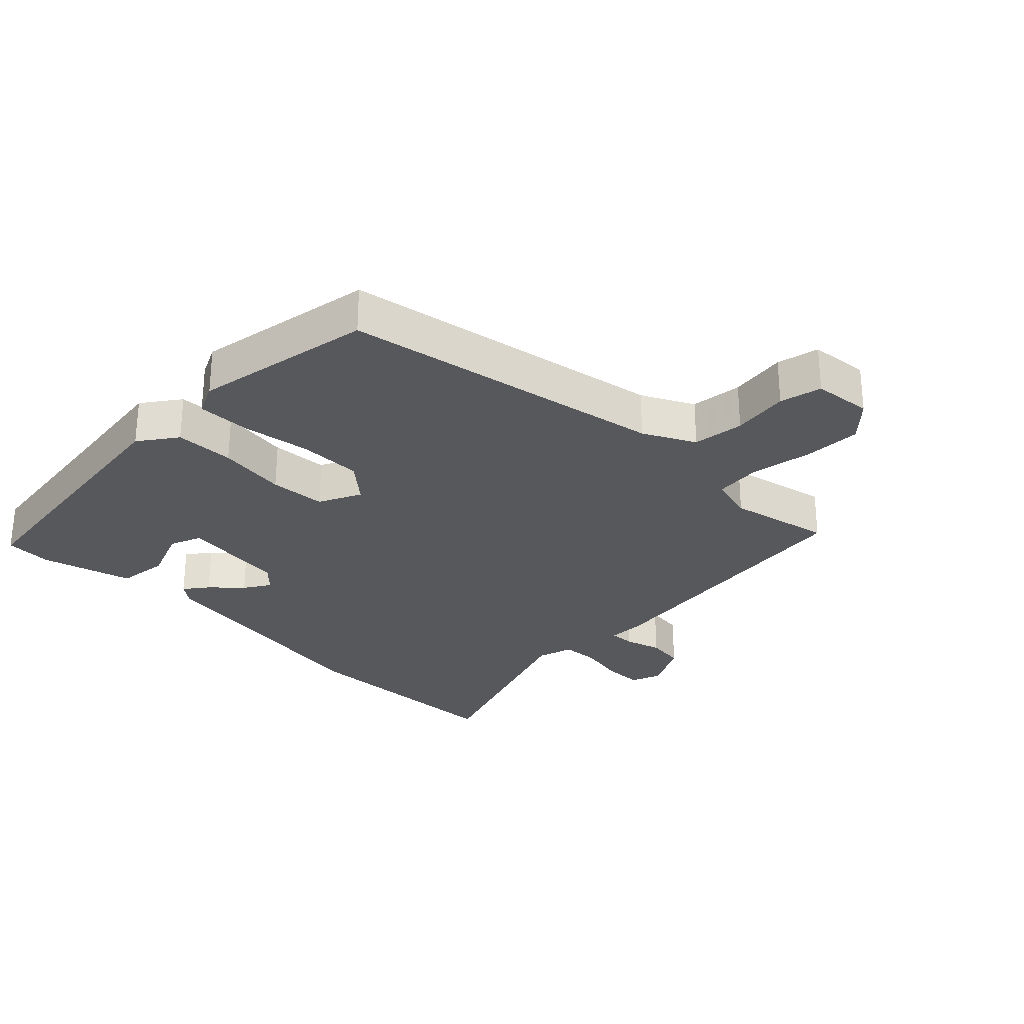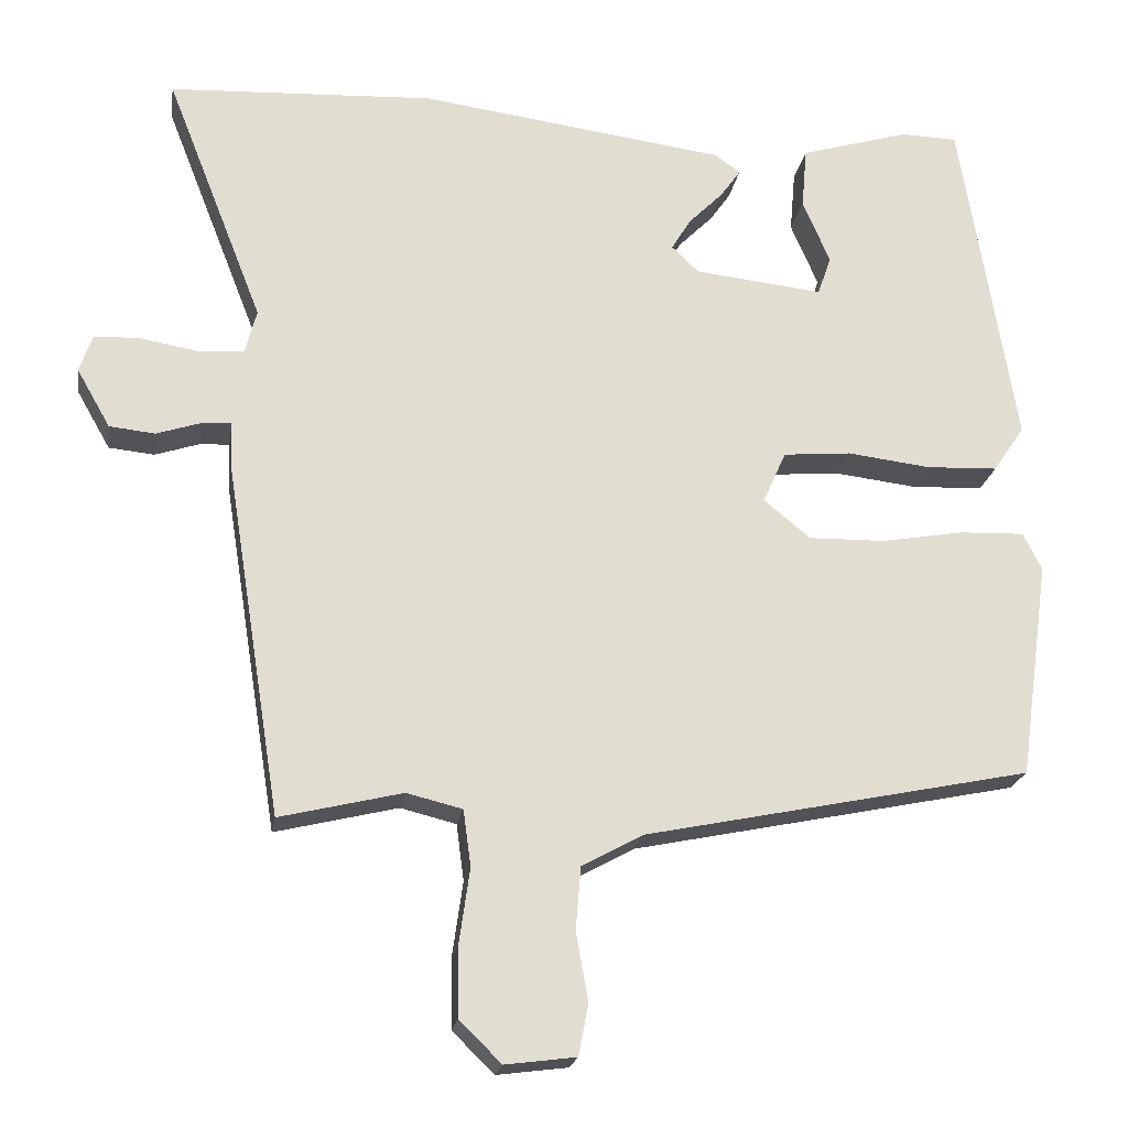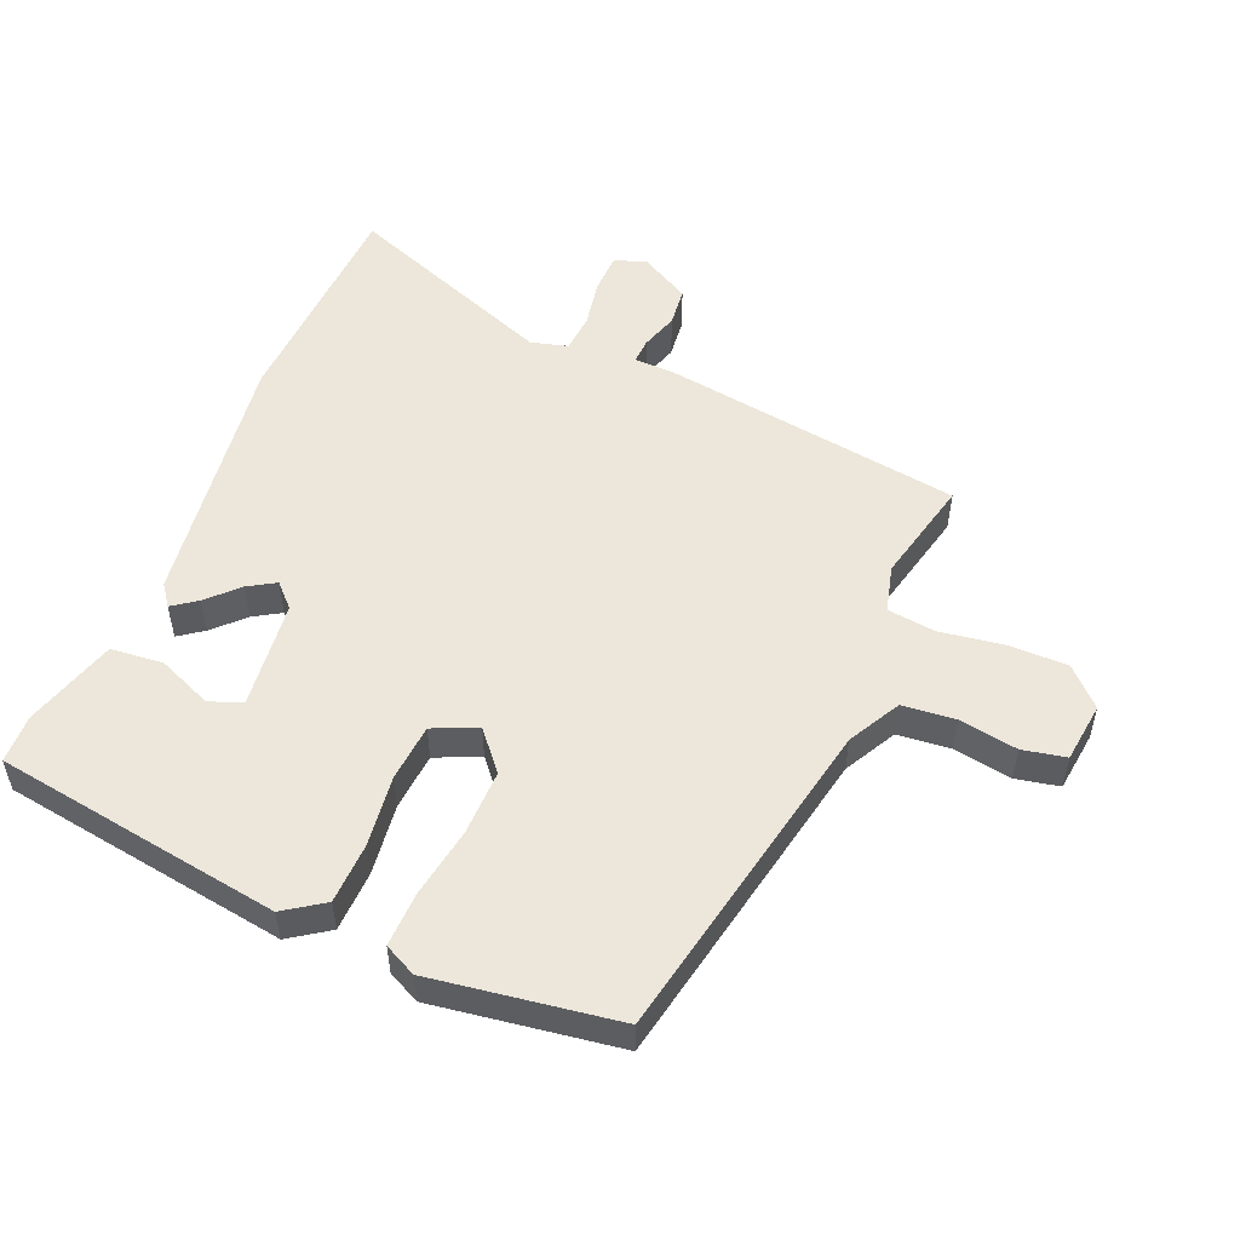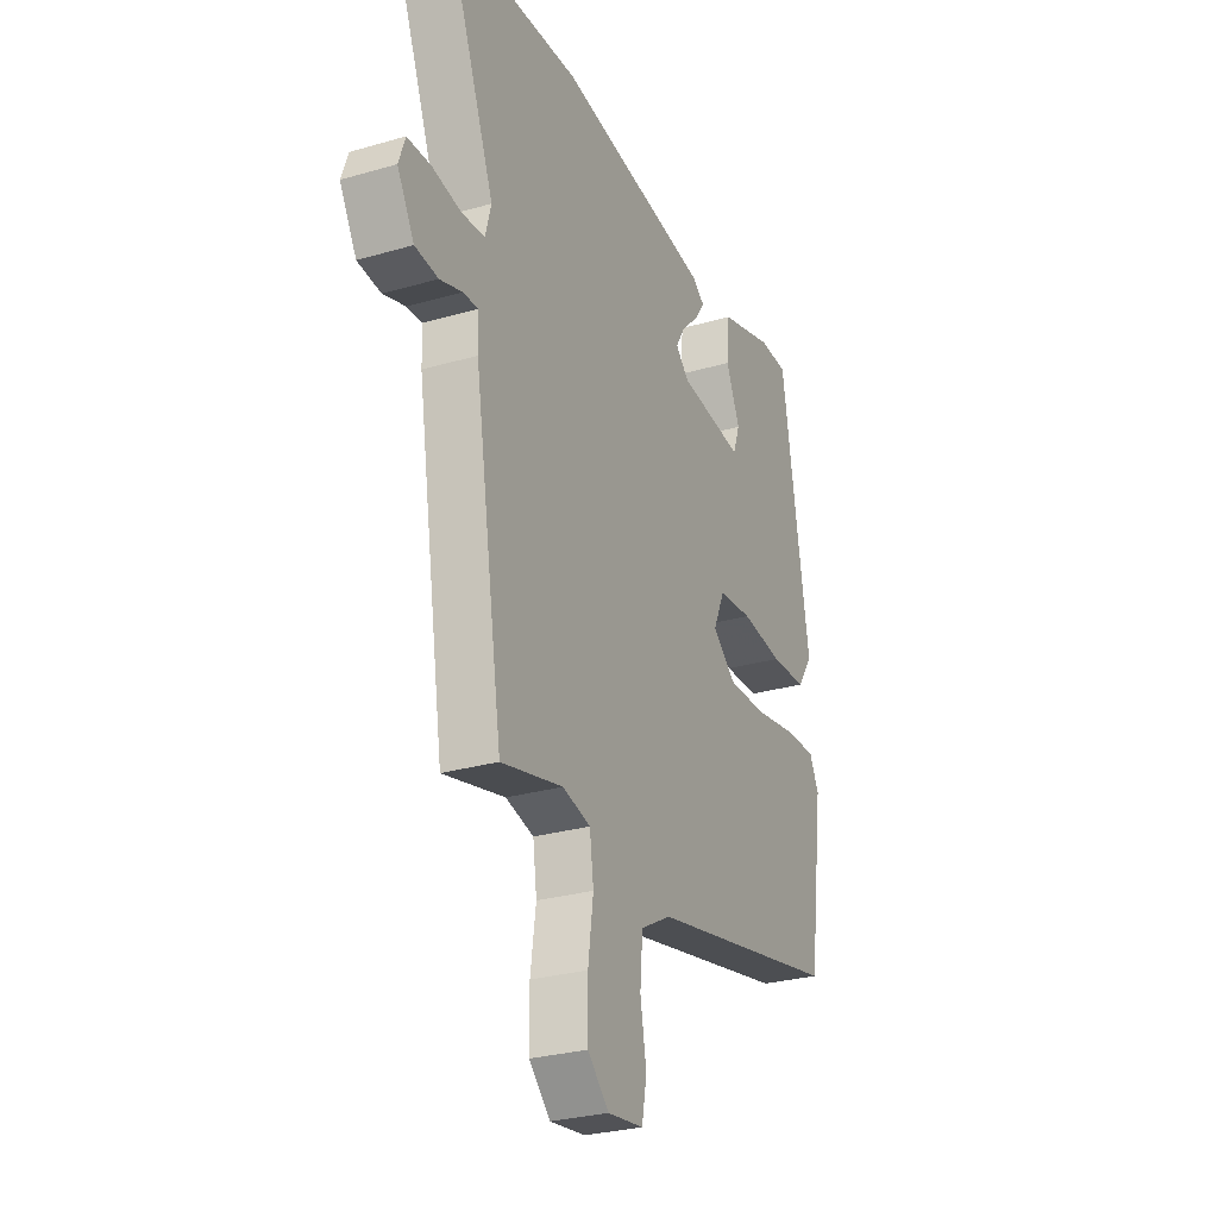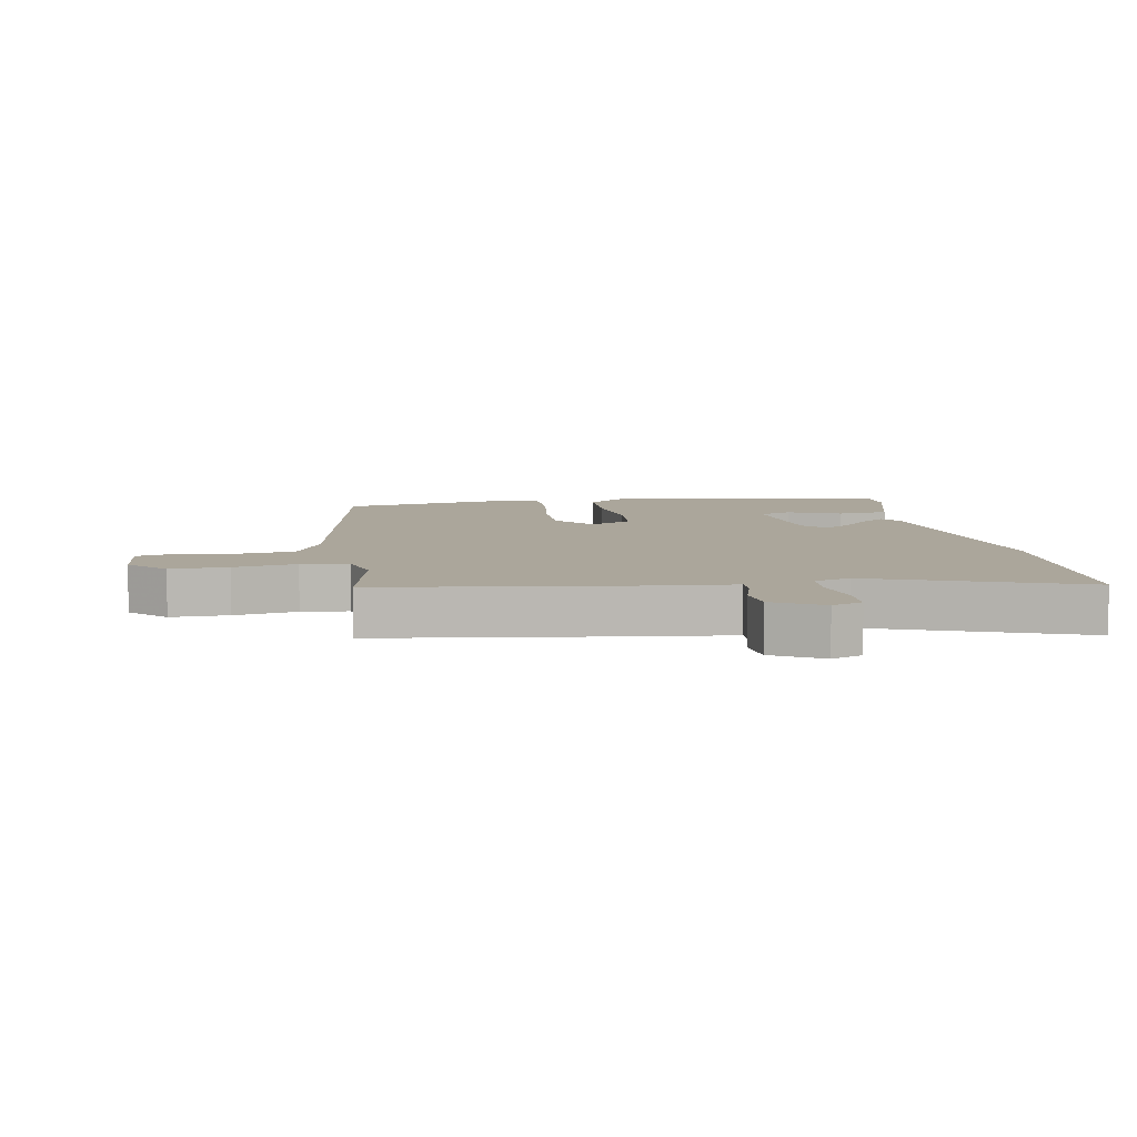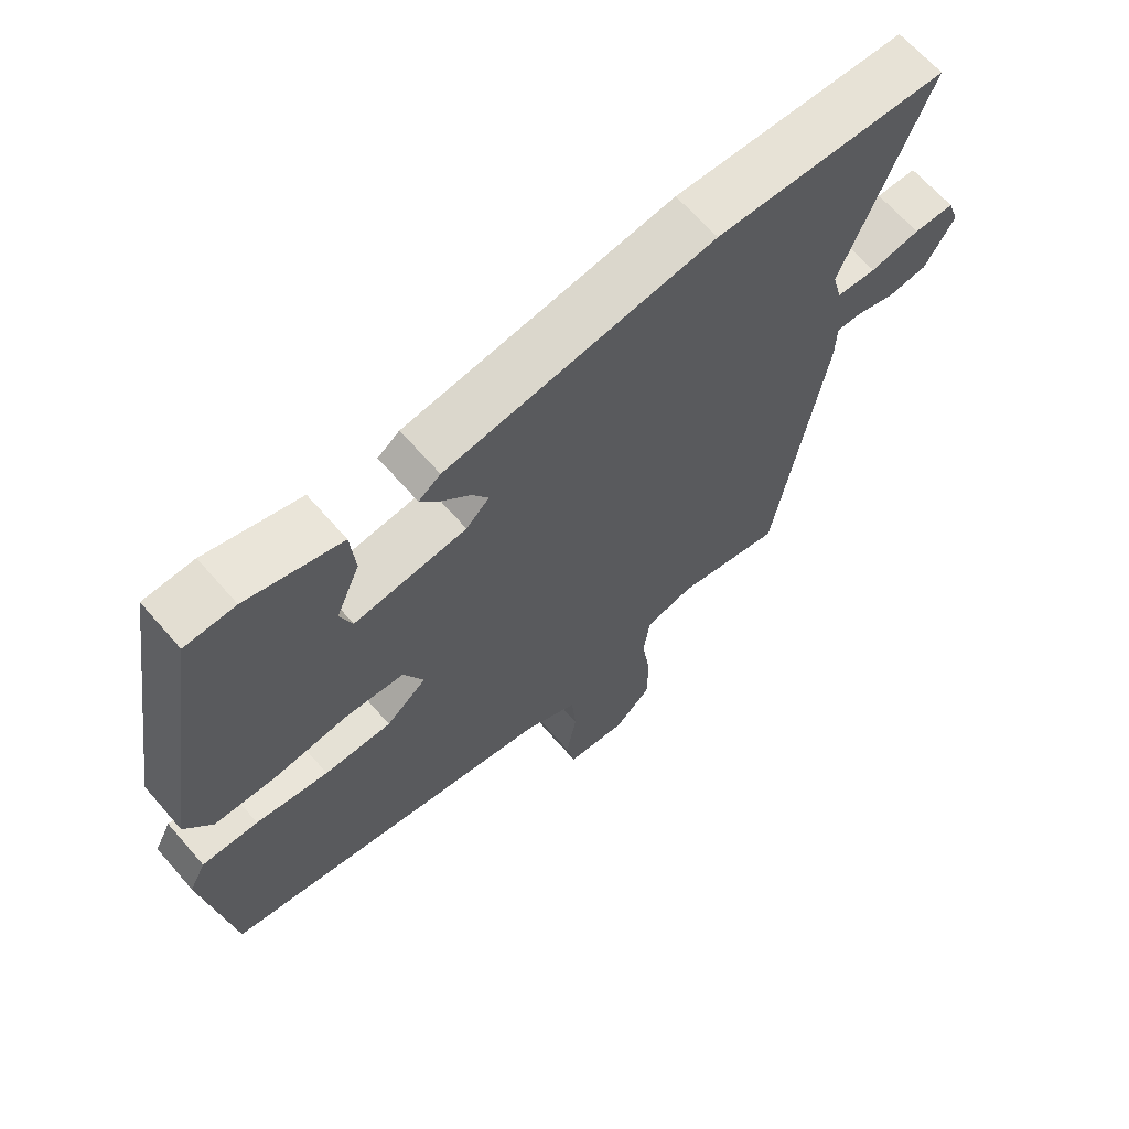
<metadata>
{"format":"obj","ext":"obj","renderer":"f3d","projection":"perspective","resolution":1024,"background":"white","views":[{"elev":-28.1,"azim":133.6,"up":"+Y"},{"elev":-20.9,"azim":-9.1,"up":"+Z"},{"elev":52.6,"azim":112.2,"up":"+Y"},{"elev":-28.2,"azim":-66.3,"up":"+Z"},{"elev":8.0,"azim":-101.2,"up":"+Y"},{"elev":66.0,"azim":138.9,"up":"+Z"}]}
</metadata>
<code>
v 0.448 0.07 0.513
v 0.52 0.07 0.069
v 0.479 0.07 0.008
v 0.385 0.07 0.004
v 0.275 0.07 0.017
v 0.186 0.07 0.009
v 0.156 0.07 -0.059
v 0.217 0.07 -0.109
v 0.318 0.07 -0.107
v 0.427 0.07 -0.088
v 0.511 0.07 -0.085
v 0.536 0.07 -0.134
v 0.496 0.07 -0.42
v -0.012 0.07 -0.525
v -0.092 0.07 -0.569
v -0.099 0.07 -0.651
v -0.083 0.07 -0.741
v -0.096 0.07 -0.808
v -0.189 0.07 -0.82
v -0.244 0.07 -0.766
v -0.245 0.07 -0.675
v -0.231 0.07 -0.576
v -0.241 0.07 -0.502
v -0.314 0.07 -0.484
v -0.475 0.07 -0.523
v -0.549 0.07 -0.058
v -0.551 0.07 0.003
v -0.59 0.07 0.001
v -0.648 0.07 -0.018
v -0.708 0.07 -0.012
v -0.752 0.07 0.065
v -0.735 0.07 0.114
v -0.674 0.07 0.116
v -0.599 0.07 0.103
v -0.539 0.07 0.108
v -0.524 0.07 0.165
v -0.652 0.07 0.492
v -0.303 0.07 0.51
v 0.101 0.07 0.457
v 0.134 0.07 0.433
v 0.107 0.07 0.395
v 0.062 0.07 0.35
v 0.037 0.07 0.308
v 0.072 0.07 0.274
v 0.241 0.07 0.256
v 0.259 0.07 0.307
v 0.223 0.07 0.391
v 0.23 0.07 0.472
v 0.373 0.07 0.515
v 0.448 0 0.513
v 0.52 0 0.069
v 0.479 0 0.008
v 0.385 0 0.004
v 0.275 0 0.017
v 0.186 0 0.009
v 0.156 0 -0.059
v 0.217 0 -0.109
v 0.318 0 -0.107
v 0.427 0 -0.088
v 0.511 0 -0.085
v 0.536 0 -0.134
v 0.496 0 -0.42
v -0.012 0 -0.525
v -0.092 0 -0.569
v -0.099 0 -0.651
v -0.083 0 -0.741
v -0.096 0 -0.808
v -0.189 0 -0.82
v -0.244 0 -0.766
v -0.245 0 -0.675
v -0.231 0 -0.576
v -0.241 0 -0.502
v -0.314 0 -0.484
v -0.475 0 -0.523
v -0.549 0 -0.058
v -0.551 0 0.003
v -0.59 0 0.001
v -0.648 0 -0.018
v -0.708 0 -0.012
v -0.752 0 0.065
v -0.735 0 0.114
v -0.674 0 0.116
v -0.599 0 0.103
v -0.539 0 0.108
v -0.524 0 0.165
v -0.652 0 0.492
v -0.303 0 0.51
v 0.101 0 0.457
v 0.134 0 0.433
v 0.107 0 0.395
v 0.062 0 0.35
v 0.037 0 0.308
v 0.072 0 0.274
v 0.241 0 0.256
v 0.259 0 0.307
v 0.223 0 0.391
v 0.23 0 0.472
v 0.373 0 0.515
f 1 2 3
f 49 1 3
f 48 49 3
f 47 48 3
f 46 47 3
f 3 4 5
f 46 3 5
f 45 46 5
f 44 45 5 6
f 43 44 6 7
f 40 41 42
f 39 40 42
f 38 39 42
f 37 38 42
f 36 37 42
f 35 36 42 43
f 32 33 34
f 31 32 34
f 30 31 34
f 29 30 34
f 28 29 34
f 27 28 34 35
f 35 43 7
f 27 35 7
f 26 27 7
f 25 26 7
f 24 25 7
f 20 21 22
f 19 20 22
f 18 19 22
f 17 18 22
f 16 17 22
f 15 16 22 23
f 14 15 23
f 14 23 24
f 13 14 24
f 12 13 24
f 11 12 24
f 10 11 24
f 9 10 24
f 24 7 8
f 8 9 24
f 52 51 50
f 52 50 98
f 52 98 97
f 52 97 96
f 52 96 95
f 54 53 52
f 54 52 95
f 54 95 94
f 55 54 94 93
f 56 55 93 92
f 91 90 89
f 91 89 88
f 91 88 87
f 91 87 86
f 91 86 85
f 92 91 85 84
f 83 82 81
f 83 81 80
f 83 80 79
f 83 79 78
f 83 78 77
f 84 83 77 76
f 56 92 84
f 56 84 76
f 56 76 75
f 56 75 74
f 56 74 73
f 71 70 69
f 71 69 68
f 71 68 67
f 71 67 66
f 71 66 65
f 72 71 65 64
f 72 64 63
f 73 72 63
f 73 63 62
f 73 62 61
f 73 61 60
f 73 60 59
f 73 59 58
f 57 56 73
f 73 58 57
f 1 50 51 2
f 2 51 52 3
f 3 52 53 4
f 4 53 54 5
f 5 54 55 6
f 6 55 56 7
f 7 56 57 8
f 8 57 58 9
f 9 58 59 10
f 10 59 60 11
f 11 60 61 12
f 12 61 62 13
f 13 62 63 14
f 14 63 64 15
f 15 64 65 16
f 16 65 66 17
f 17 66 67 18
f 18 67 68 19
f 19 68 69 20
f 20 69 70 21
f 21 70 71 22
f 22 71 72 23
f 23 72 73 24
f 24 73 74 25
f 25 74 75 26
f 26 75 76 27
f 27 76 77 28
f 28 77 78 29
f 29 78 79 30
f 30 79 80 31
f 31 80 81 32
f 32 81 82 33
f 33 82 83 34
f 34 83 84 35
f 35 84 85 36
f 36 85 86 37
f 37 86 87 38
f 38 87 88 39
f 39 88 89 40
f 40 89 90 41
f 41 90 91 42
f 42 91 92 43
f 43 92 93 44
f 44 93 94 45
f 45 94 95 46
f 46 95 96 47
f 47 96 97 48
f 48 97 98 49
f 49 98 50 1

</code>
